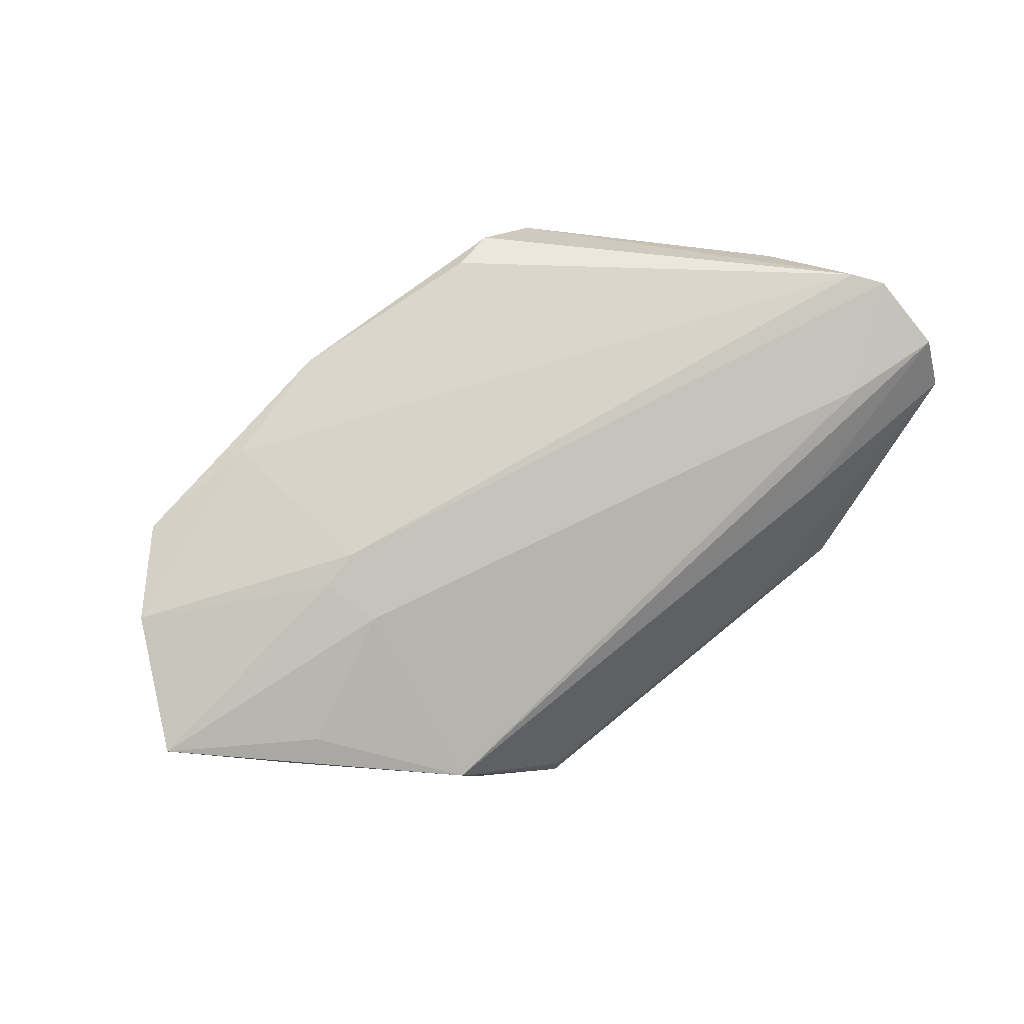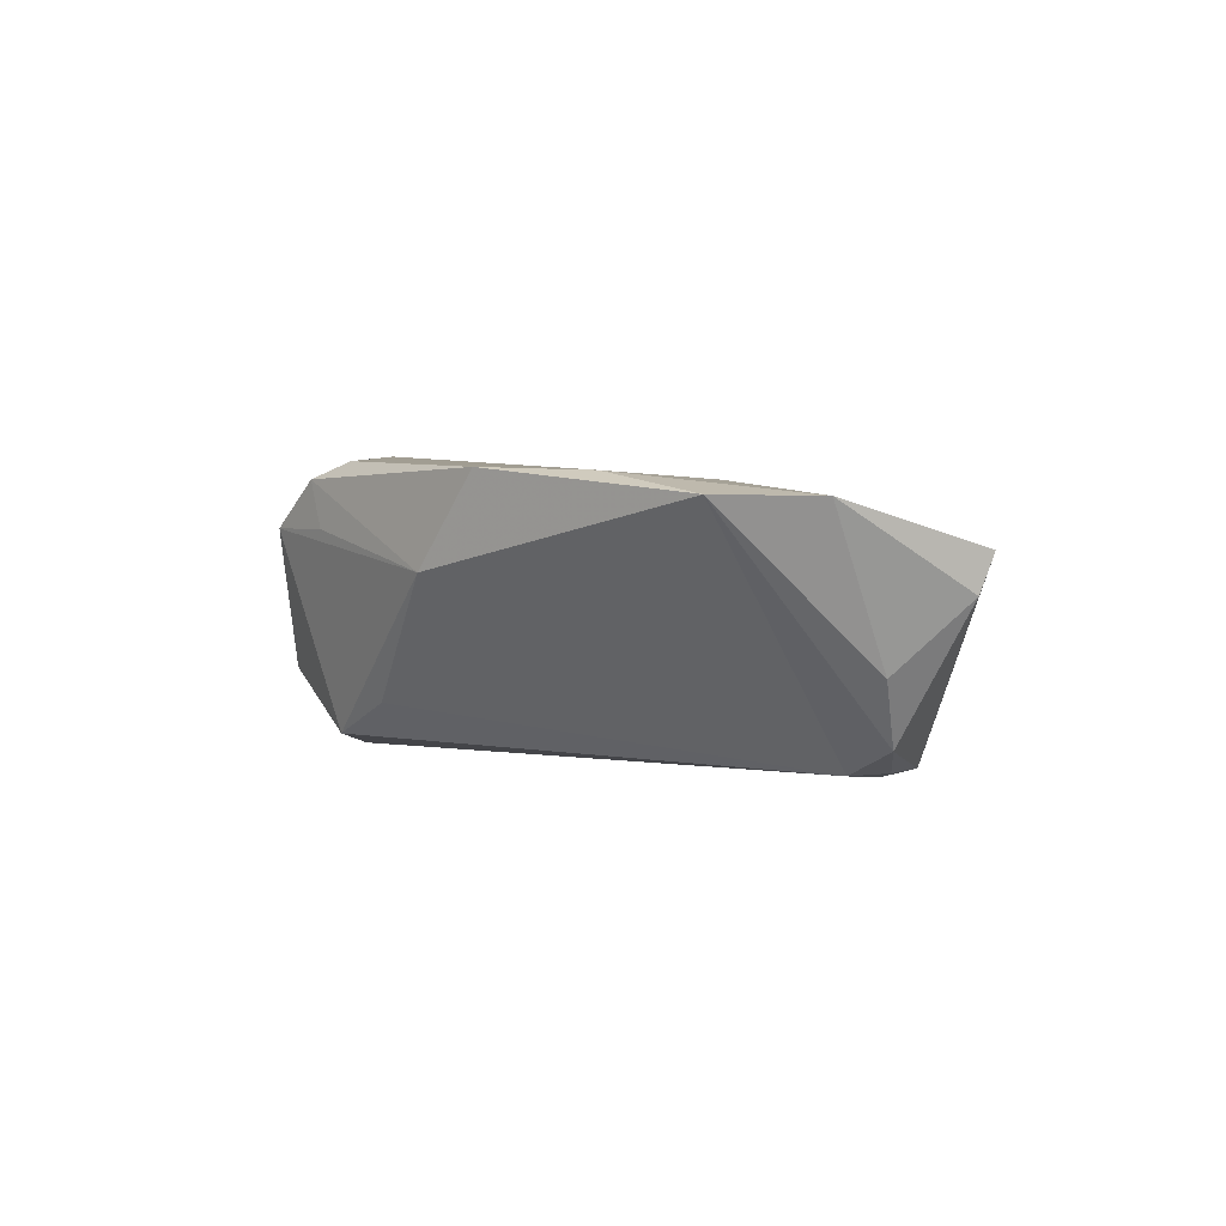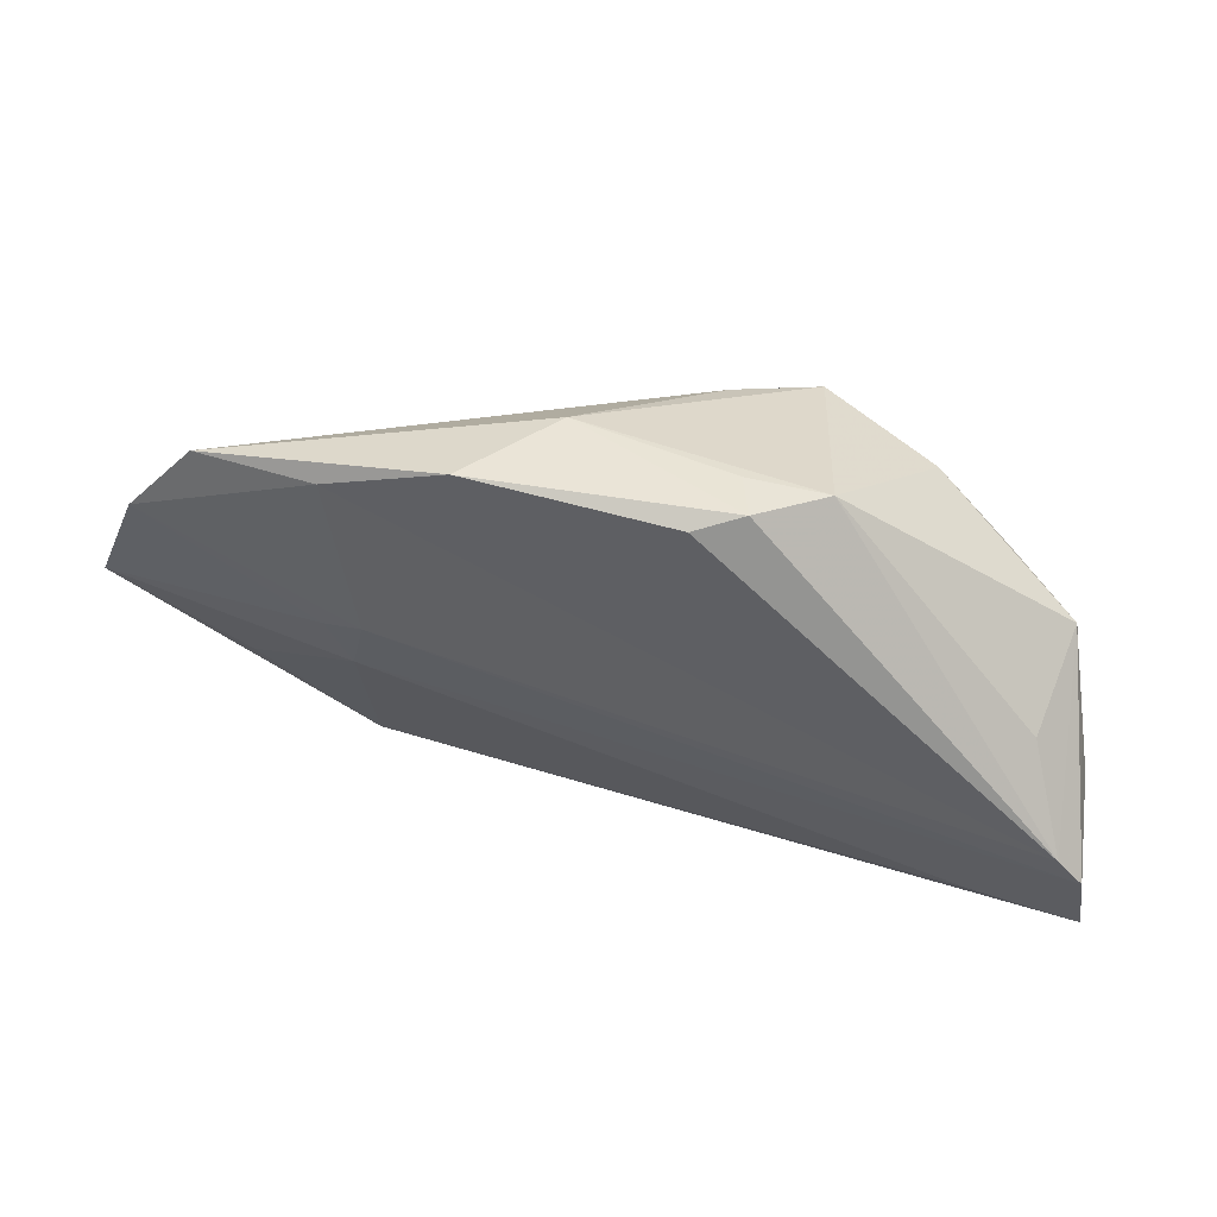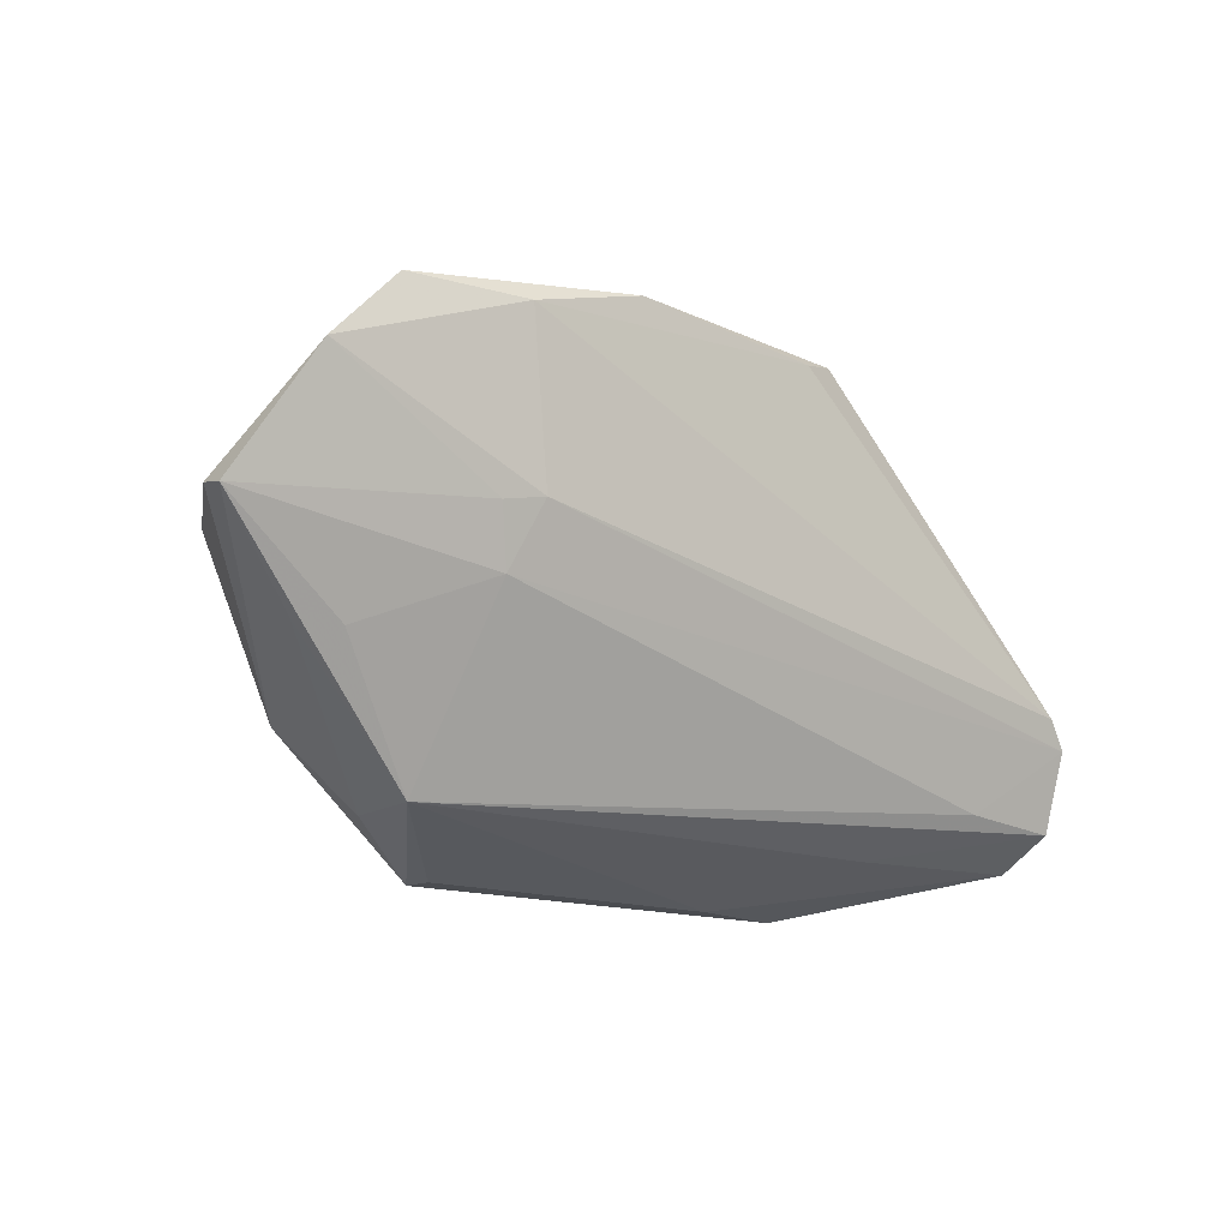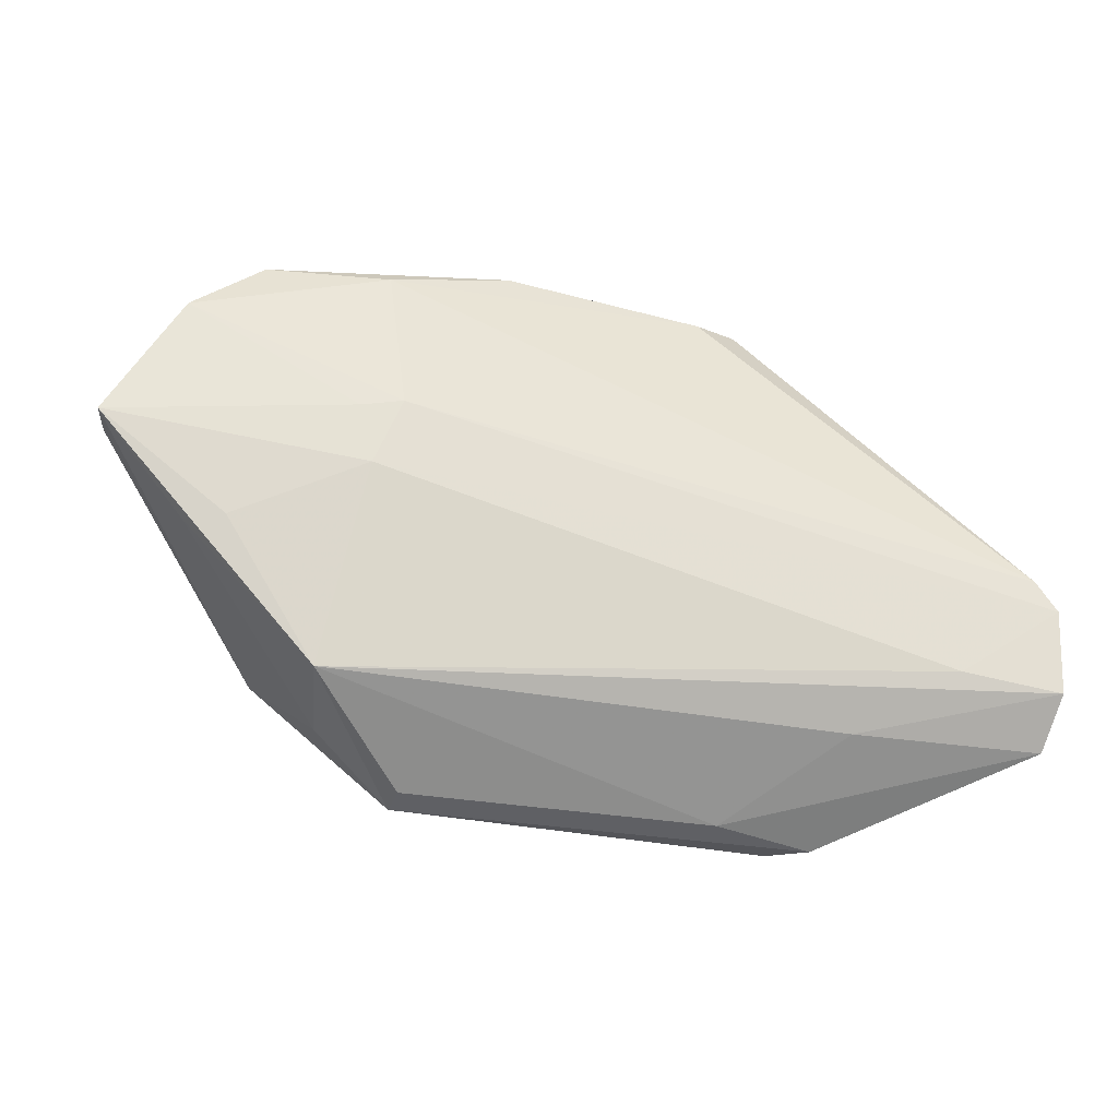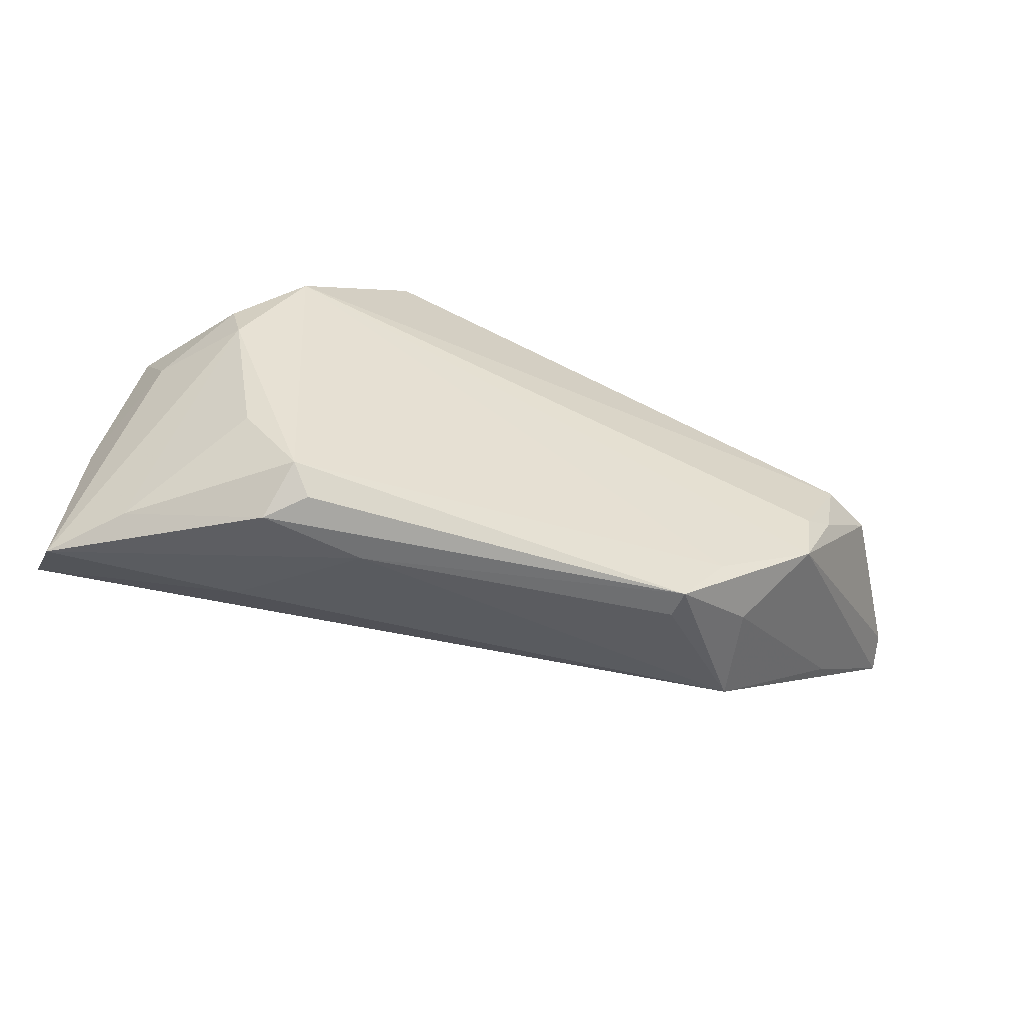
<metadata>
{"format":"obj","ext":"obj","renderer":"f3d","projection":"perspective","resolution":1024,"background":"white","views":[{"elev":72.9,"azim":-38.7,"up":"+Z"},{"elev":4.6,"azim":-131.1,"up":"+Z"},{"elev":40.7,"azim":16.3,"up":"+Y"},{"elev":-15.6,"azim":-41.3,"up":"+Y"},{"elev":-44.4,"azim":-15.3,"up":"+Y"},{"elev":-54.6,"azim":161.4,"up":"+Y"}]}
</metadata>
<code>
v -0.04843 0.003502 -0.01551
v -0.03564 -0.02676 0.0008942
v 0.03927 0.0009085 -0.01634
v -0.04246 -0.008514 -0.01756
v 0.05223 0.0009087 0.004026
v -0.04628 -0.006269 -0.01641
v 0.02647 -0.03107 -0.01526
v 0.05369 -0.005731 0.005653
v 0.04766 0.002301 -0.005805
v -0.03266 -0.003495 0.01378
v 0.009234 0.02979 0.01903
v -0.05747 0.007086 -0.003699
v 0.0556 -0.02576 0.007483
v -0.02977 0.005043 0.01705
v -0.0351 0.003857 0.01602
v -0.04896 -0.01085 0.007507
v 0.0315 0.02317 -0.008308
v 0.02299 0.03129 0.01048
v 0.04976 0.01078 -0.0005088
v 0.05565 -0.01105 0.01817
v 0.03569 -0.01796 -0.01547
v 0.01297 0.0318 0.01071
v -0.007855 0.03236 0.006374
v 0.05631 -0.02137 0.0143
v 0.04045 0.01426 -0.007993
v -0.03336 -0.02626 -0.01144
v 0.03175 0.01226 -0.01937
v -0.02251 -0.03237 -0.01688
v -0.05482 0.002992 -0.01211
v -0.0172 0.03145 0.01864
v 0.01791 -0.03237 -0.00925
v -0.06638 0.0003154 0.01018
v 0.05265 -0.007343 0.01903
v -0.0491 0.02612 0.01611
v -0.05809 0.01638 0.01596
v 0.0474 -0.02539 -0.001318
v -0.02822 -0.02469 -0.01736
v 0.01656 0.02659 -0.01529
v 0.04786 0.004219 0.01235
v 0.006461 0.02748 -0.0104
v 0.02914 -0.02779 -0.01756
v 0.04032 0.006974 -0.015
v -0.05409 -0.01041 0.004912
v -0.06531 0.001666 0.005318
v -0.0221 -0.03237 -0.01322
v -0.033 0.02654 0.01841
v 0.04308 -0.02026 0.01374
v 0.01518 0.03161 0.01674
v 0.03106 -0.0323 -0.01137
v 0.03097 -0.02651 0.00561
v -0.04147 -0.01634 -0.0174
f 1 6 29
f 44 12 29
f 41 27 3
f 9 13 3
f 13 36 3
f 44 29 51
f 51 29 6
f 51 32 44
f 51 26 32
f 38 27 1
f 8 13 9
f 9 19 8
f 8 24 13
f 20 24 8
f 30 48 23
f 2 24 47
f 47 24 20
f 13 31 49
f 41 36 49
f 49 36 13
f 2 31 50
f 50 31 13
f 50 24 2
f 13 24 50
f 15 32 10
f 2 47 10
f 10 14 15
f 20 14 10
f 10 47 20
f 35 32 15
f 35 14 46
f 15 14 35
f 44 32 35
f 35 12 44
f 2 32 43
f 43 26 2
f 32 26 43
f 45 31 2
f 21 36 41
f 41 3 21
f 21 3 36
f 42 19 9
f 9 3 42
f 42 3 27
f 4 51 6
f 27 51 4
f 4 6 1
f 1 27 4
f 23 38 40
f 40 38 1
f 18 38 23
f 18 39 19
f 25 42 27
f 19 42 25
f 5 19 20
f 20 8 5
f 5 8 19
f 48 30 11
f 11 30 46
f 20 19 33
f 19 39 33
f 48 11 33
f 33 18 48
f 39 18 33
f 33 11 46
f 33 14 20
f 46 14 33
f 16 32 2
f 2 10 16
f 16 10 32
f 34 35 46
f 46 30 34
f 12 35 34
f 34 30 23
f 23 40 34
f 34 40 1
f 1 29 34
f 34 29 12
f 41 49 7
f 37 27 41
f 37 51 27
f 26 51 28
f 2 26 28
f 28 45 2
f 51 37 28
f 28 37 41
f 41 7 28
f 28 7 49
f 28 49 31
f 31 45 28
f 23 48 22
f 22 18 23
f 48 18 22
f 38 18 17
f 27 38 17
f 17 25 27
f 17 18 19
f 19 25 17

</code>
